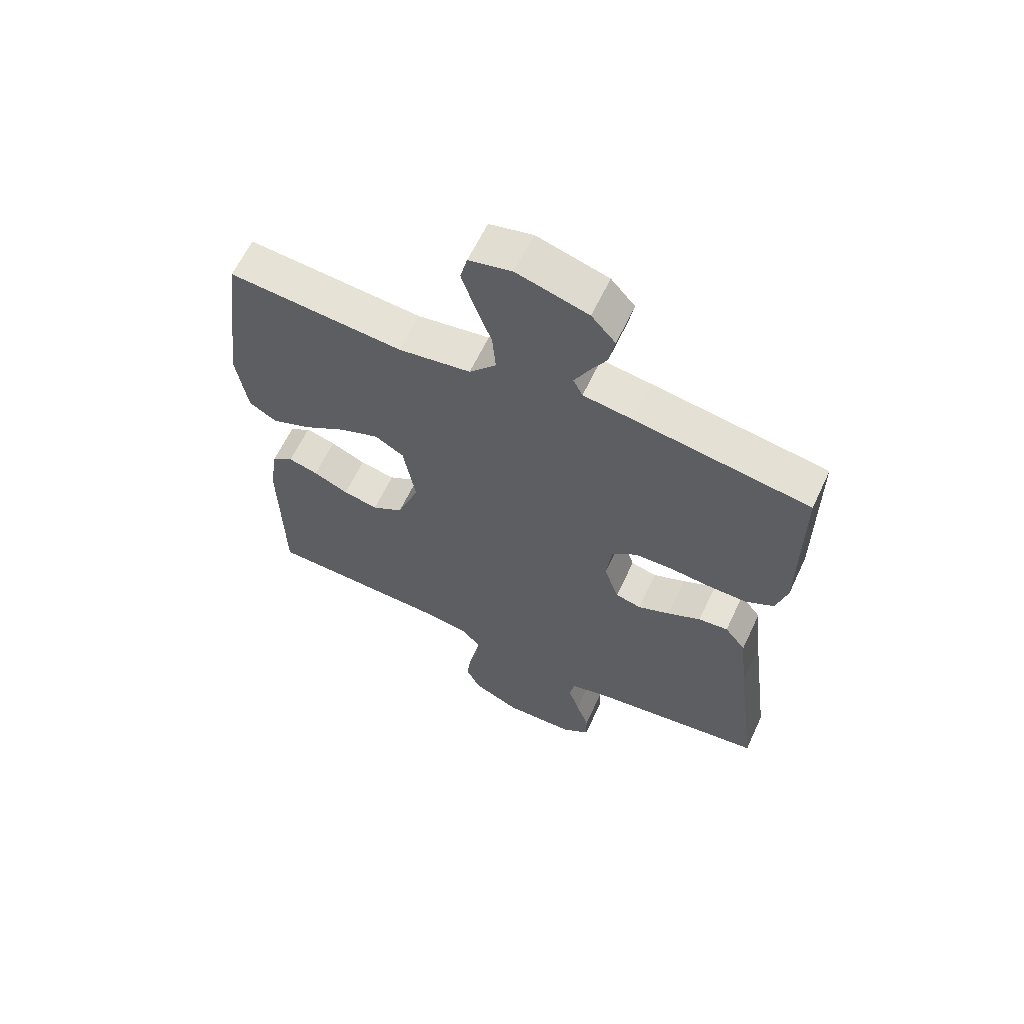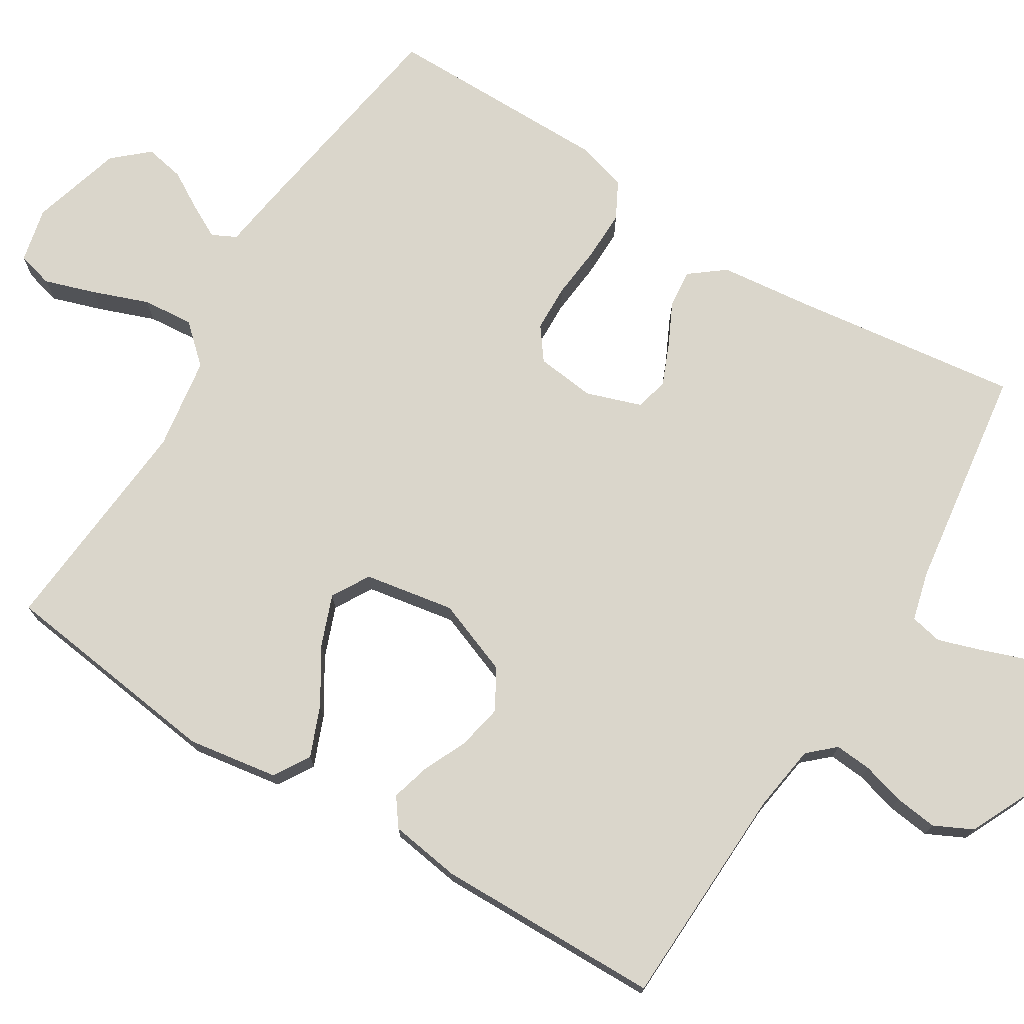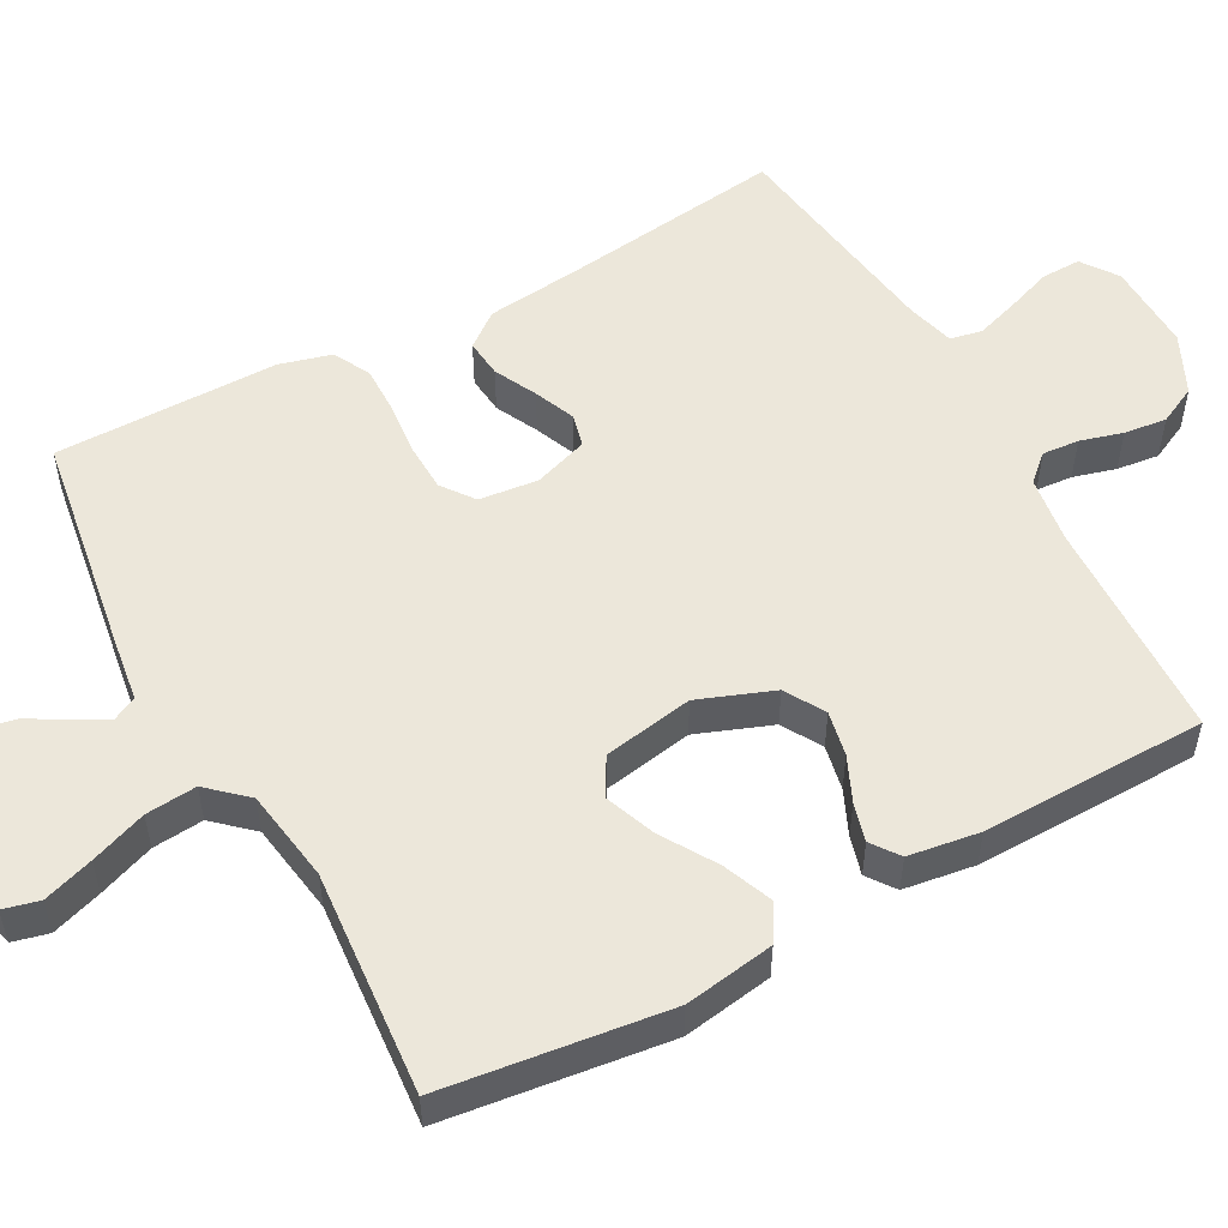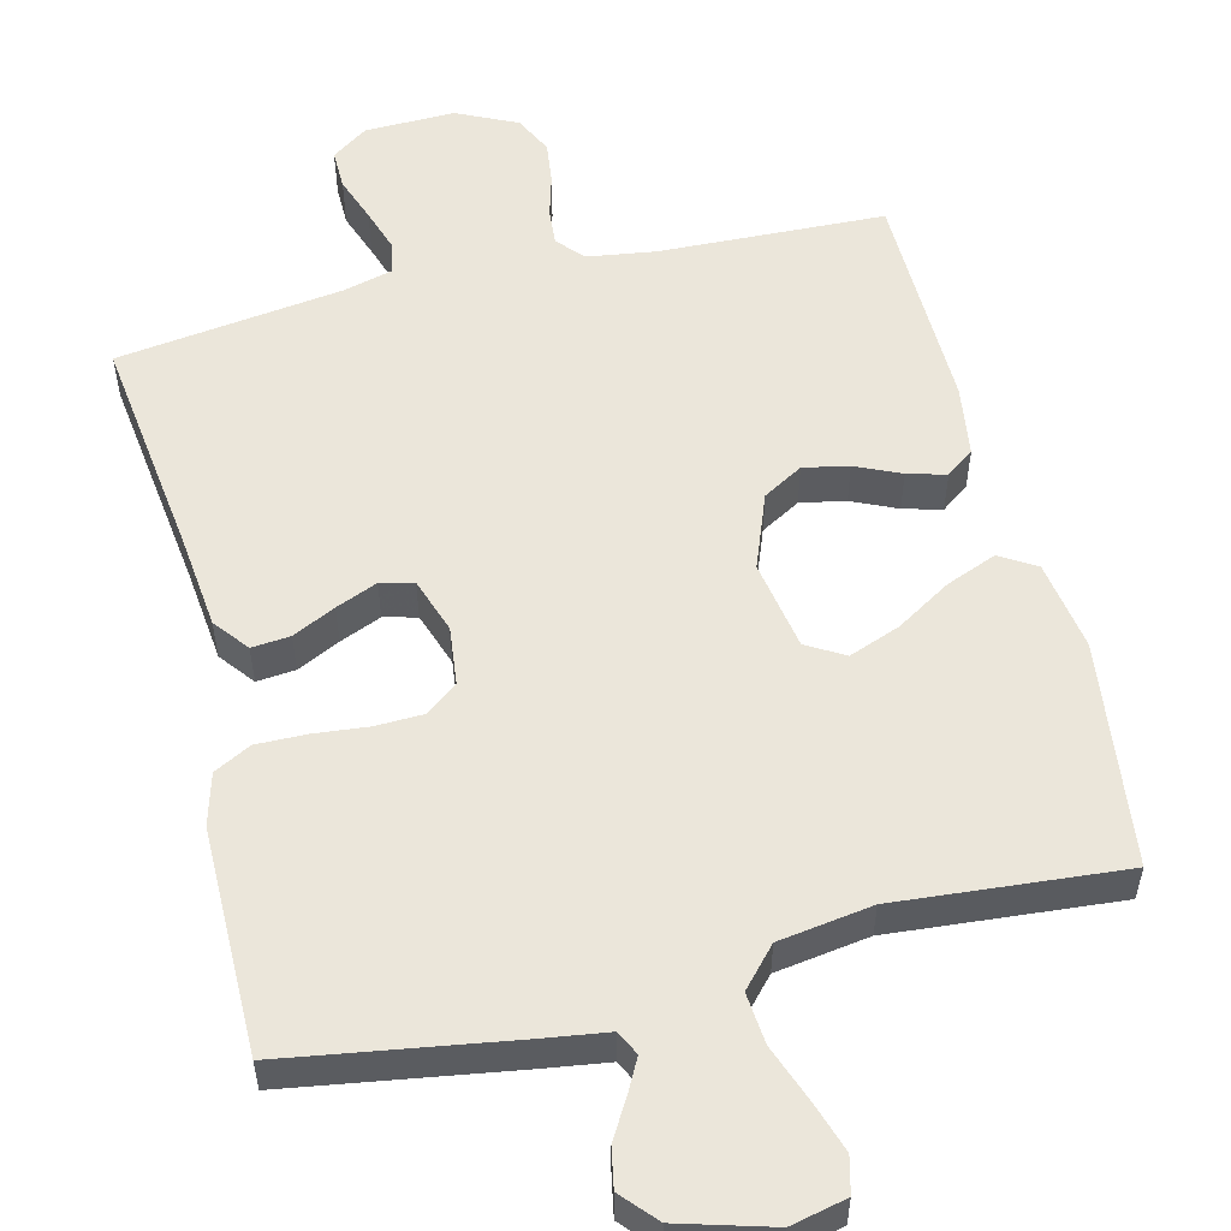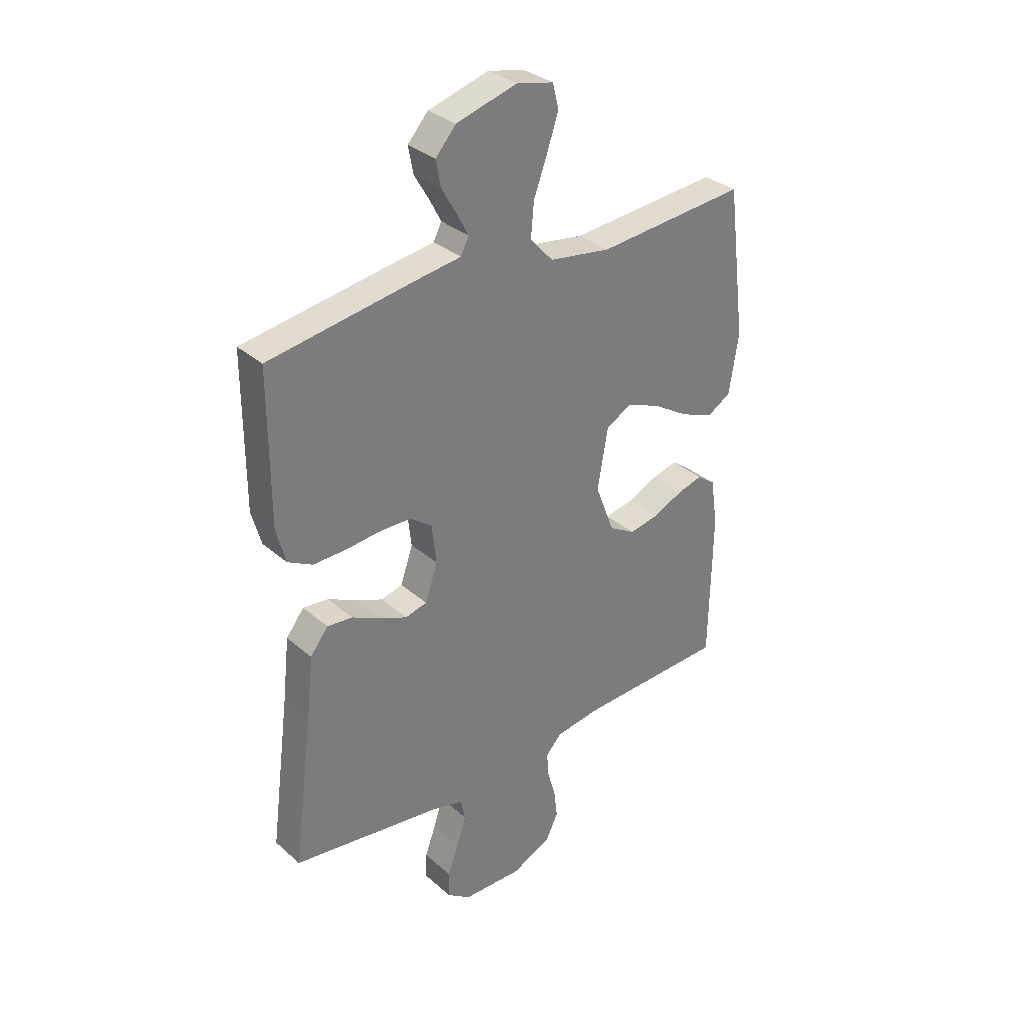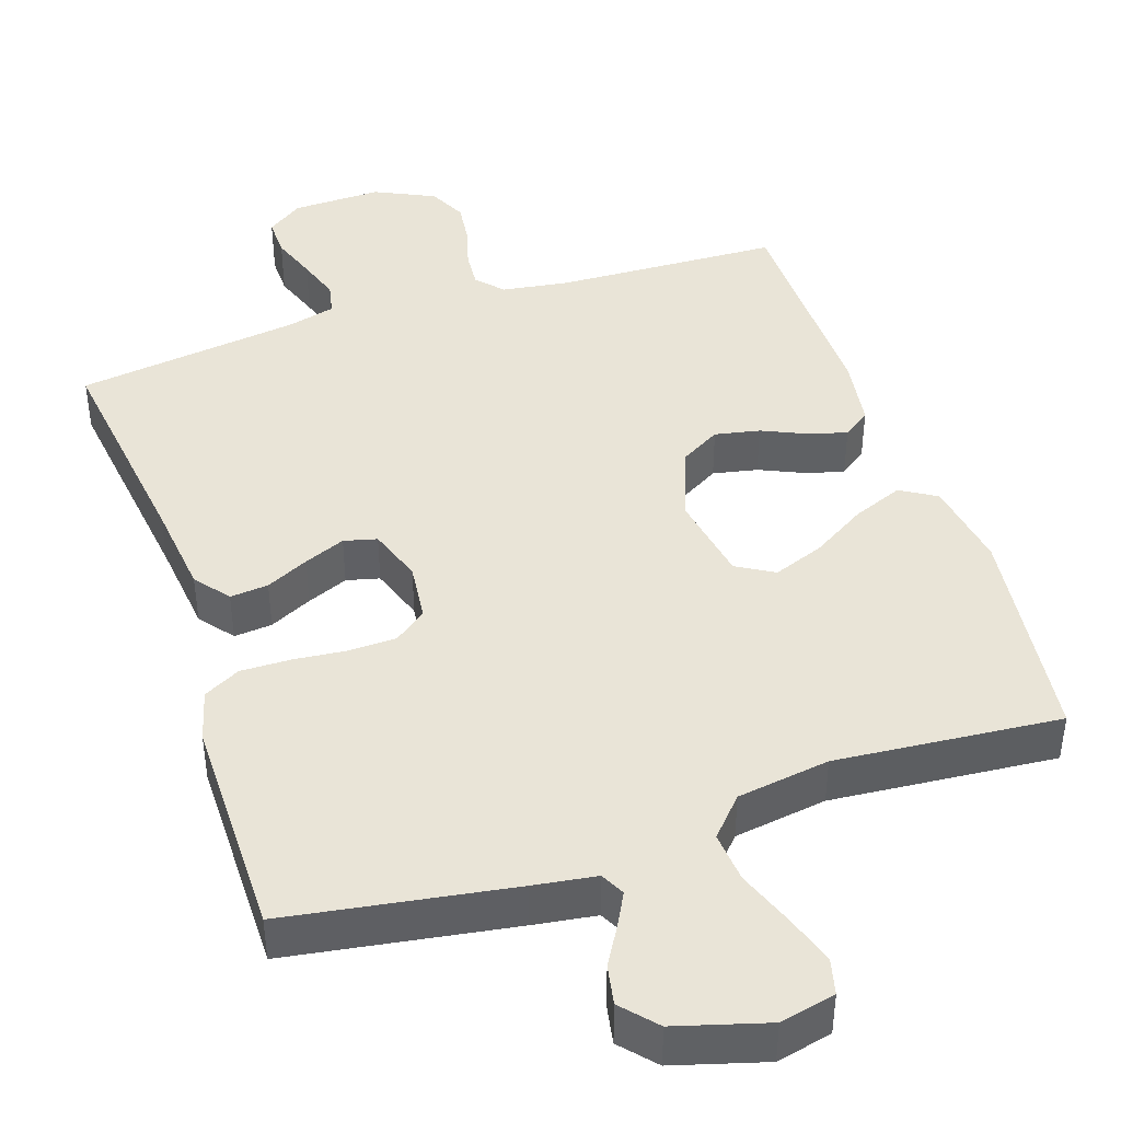
<metadata>
{"format":"obj","ext":"obj","renderer":"f3d","projection":"perspective","resolution":1024,"background":"white","views":[{"elev":62.4,"azim":-154.9,"up":"+Z"},{"elev":73.8,"azim":121.7,"up":"+Y"},{"elev":53.3,"azim":61.4,"up":"+Y"},{"elev":54.7,"azim":-13.8,"up":"+Y"},{"elev":32.6,"azim":-39.9,"up":"+Z"},{"elev":42.9,"azim":-18.4,"up":"+Y"}]}
</metadata>
<code>
v 0.5 0.07 -0.5
v 0.2 0.07 -0.511
v 0.11 0.07 -0.524
v 0.078 0.07 -0.559
v 0.082 0.07 -0.608
v 0.098 0.07 -0.665
v 0.105 0.07 -0.722
v 0.08 0.07 -0.773
v 0 0.07 -0.811
v -0.12 0.07 -0.808
v -0.168 0.07 -0.774
v -0.167 0.07 -0.721
v -0.145 0.07 -0.66
v -0.126 0.07 -0.602
v -0.135 0.07 -0.559
v -0.2 0.07 -0.542
v -0.5 0.07 -0.5
v -0.461 0.07 -0.2
v -0.447 0.07 -0.074
v -0.411 0.07 -0.028
v -0.36 0.07 -0.033
v -0.303 0.07 -0.061
v -0.248 0.07 -0.084
v -0.204 0.07 -0.073
v -0.179 0.07 0
v -0.188 0.07 0.079
v -0.231 0.07 0.111
v -0.294 0.07 0.113
v -0.365 0.07 0.106
v -0.432 0.07 0.105
v -0.481 0.07 0.131
v -0.5 0.07 0.2
v -0.5 0.07 0.5
v -0.2 0.07 0.547
v -0.116 0.07 0.559
v -0.1 0.07 0.591
v -0.123 0.07 0.635
v -0.153 0.07 0.686
v -0.163 0.07 0.739
v -0.122 0.07 0.785
v 0 0.07 0.82
v 0.074 0.07 0.803
v 0.086 0.07 0.755
v 0.064 0.07 0.688
v 0.036 0.07 0.613
v 0.03 0.07 0.545
v 0.076 0.07 0.494
v 0.2 0.07 0.475
v 0.5 0.07 0.5
v 0.538 0.07 0.2
v 0.519 0.07 0.08
v 0.471 0.07 0.051
v 0.404 0.07 0.078
v 0.331 0.07 0.123
v 0.263 0.07 0.149
v 0.213 0.07 0.12
v 0.192 0.07 0
v 0.23 0.07 -0.1
v 0.283 0.07 -0.131
v 0.343 0.07 -0.119
v 0.403 0.07 -0.092
v 0.454 0.07 -0.078
v 0.491 0.07 -0.105
v 0.505 0.07 -0.2
v 0.5 0 -0.5
v 0.2 0 -0.511
v 0.11 0 -0.524
v 0.078 0 -0.559
v 0.082 0 -0.608
v 0.098 0 -0.665
v 0.105 0 -0.722
v 0.08 0 -0.773
v 0 0 -0.811
v -0.12 0 -0.808
v -0.168 0 -0.774
v -0.167 0 -0.721
v -0.145 0 -0.66
v -0.126 0 -0.602
v -0.135 0 -0.559
v -0.2 0 -0.542
v -0.5 0 -0.5
v -0.461 0 -0.2
v -0.447 0 -0.074
v -0.411 0 -0.028
v -0.36 0 -0.033
v -0.303 0 -0.061
v -0.248 0 -0.084
v -0.204 0 -0.073
v -0.179 0 0
v -0.188 0 0.079
v -0.231 0 0.111
v -0.294 0 0.113
v -0.365 0 0.106
v -0.432 0 0.105
v -0.481 0 0.131
v -0.5 0 0.2
v -0.5 0 0.5
v -0.2 0 0.547
v -0.116 0 0.559
v -0.1 0 0.591
v -0.123 0 0.635
v -0.153 0 0.686
v -0.163 0 0.739
v -0.122 0 0.785
v 0 0 0.82
v 0.074 0 0.803
v 0.086 0 0.755
v 0.064 0 0.688
v 0.036 0 0.613
v 0.03 0 0.545
v 0.076 0 0.494
v 0.2 0 0.475
v 0.5 0 0.5
v 0.538 0 0.2
v 0.519 0 0.08
v 0.471 0 0.051
v 0.404 0 0.078
v 0.331 0 0.123
v 0.263 0 0.149
v 0.213 0 0.12
v 0.192 0 0
v 0.23 0 -0.1
v 0.283 0 -0.131
v 0.343 0 -0.119
v 0.403 0 -0.092
v 0.454 0 -0.078
v 0.491 0 -0.105
v 0.505 0 -0.2
f 63 64 1 2
f 60 61 62 63
f 59 60 63 2
f 58 59 2 3
f 57 58 3 4
f 56 57 4
f 51 52 53 54
f 51 54 55
f 48 49 50 51
f 47 48 51 55
f 46 47 55 56
f 42 43 44 45
f 40 41 42 45
f 40 45 46
f 37 38 39 40
f 36 37 40 46
f 35 36 46 56
f 28 29 30 31
f 27 28 31 32
f 19 20 21 22
f 18 19 22 23
f 16 17 18 23
f 15 16 23 24
f 10 11 12 13
f 10 13 14
f 9 10 14
f 5 6 7 8
f 4 5 8 9
f 27 32 33 34
f 26 27 34 35
f 25 26 35 56
f 15 24 25 56
f 14 15 56
f 4 9 14 56
f 66 65 128 127
f 127 126 125 124
f 66 127 124 123
f 67 66 123 122
f 68 67 122 121
f 68 121 120
f 118 117 116 115
f 119 118 115
f 115 114 113 112
f 119 115 112 111
f 120 119 111 110
f 109 108 107 106
f 109 106 105 104
f 110 109 104
f 104 103 102 101
f 110 104 101 100
f 120 110 100 99
f 95 94 93 92
f 96 95 92 91
f 86 85 84 83
f 87 86 83 82
f 87 82 81 80
f 88 87 80 79
f 77 76 75 74
f 78 77 74
f 78 74 73
f 72 71 70 69
f 73 72 69 68
f 98 97 96 91
f 99 98 91 90
f 120 99 90 89
f 120 89 88 79
f 120 79 78
f 120 78 73 68
f 1 65 66 2
f 2 66 67 3
f 3 67 68 4
f 4 68 69 5
f 5 69 70 6
f 6 70 71 7
f 7 71 72 8
f 8 72 73 9
f 9 73 74 10
f 10 74 75 11
f 11 75 76 12
f 12 76 77 13
f 13 77 78 14
f 14 78 79 15
f 15 79 80 16
f 16 80 81 17
f 17 81 82 18
f 18 82 83 19
f 19 83 84 20
f 20 84 85 21
f 21 85 86 22
f 22 86 87 23
f 23 87 88 24
f 24 88 89 25
f 25 89 90 26
f 26 90 91 27
f 27 91 92 28
f 28 92 93 29
f 29 93 94 30
f 30 94 95 31
f 31 95 96 32
f 32 96 97 33
f 33 97 98 34
f 34 98 99 35
f 35 99 100 36
f 36 100 101 37
f 37 101 102 38
f 38 102 103 39
f 39 103 104 40
f 40 104 105 41
f 41 105 106 42
f 42 106 107 43
f 43 107 108 44
f 44 108 109 45
f 45 109 110 46
f 46 110 111 47
f 47 111 112 48
f 48 112 113 49
f 49 113 114 50
f 50 114 115 51
f 51 115 116 52
f 52 116 117 53
f 53 117 118 54
f 54 118 119 55
f 55 119 120 56
f 56 120 121 57
f 57 121 122 58
f 58 122 123 59
f 59 123 124 60
f 60 124 125 61
f 61 125 126 62
f 62 126 127 63
f 63 127 128 64
f 64 128 65 1

</code>
